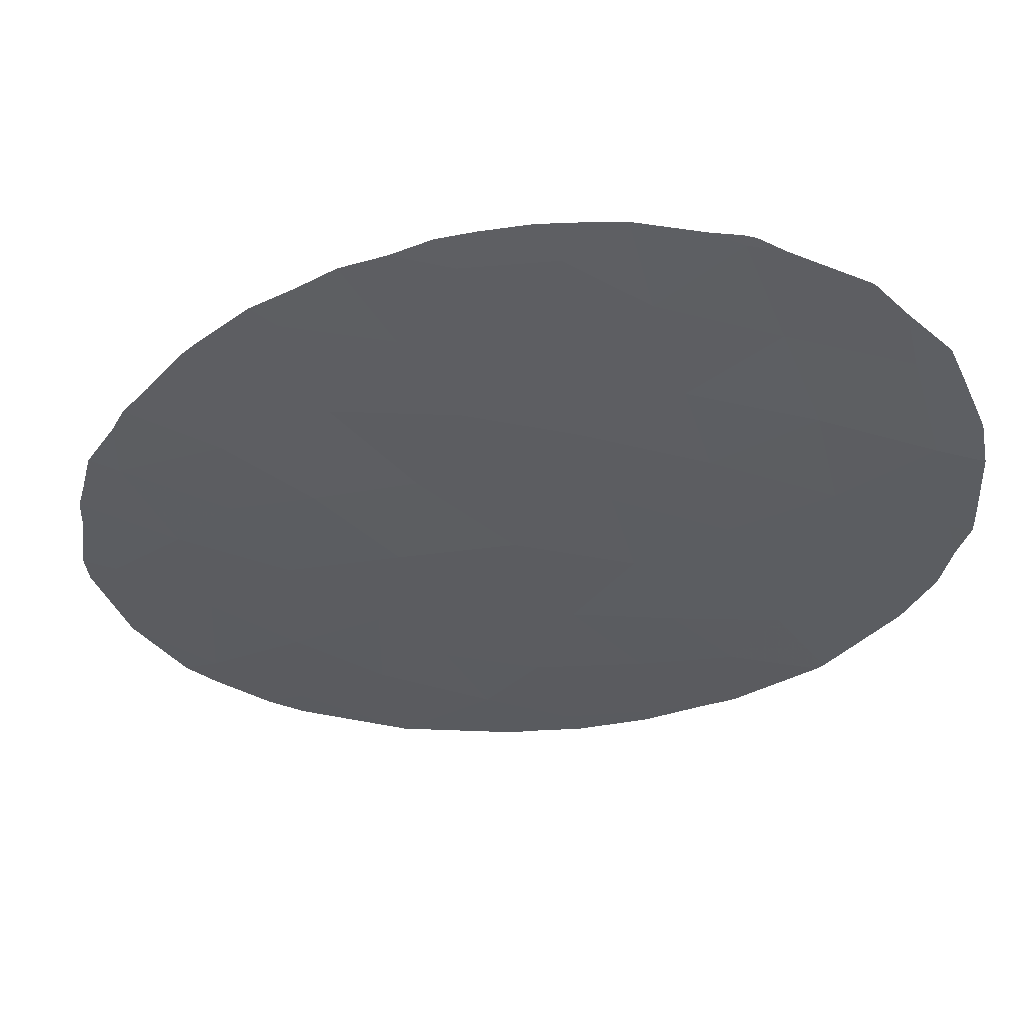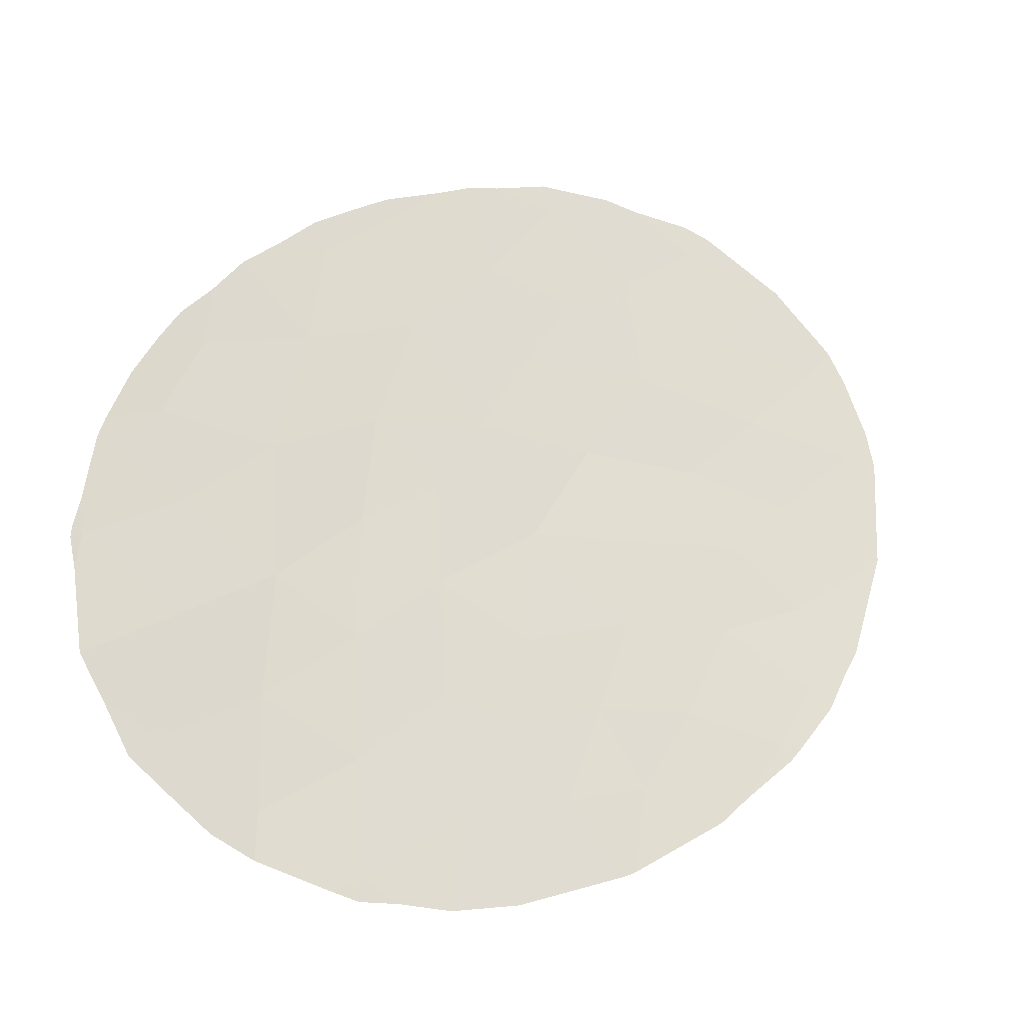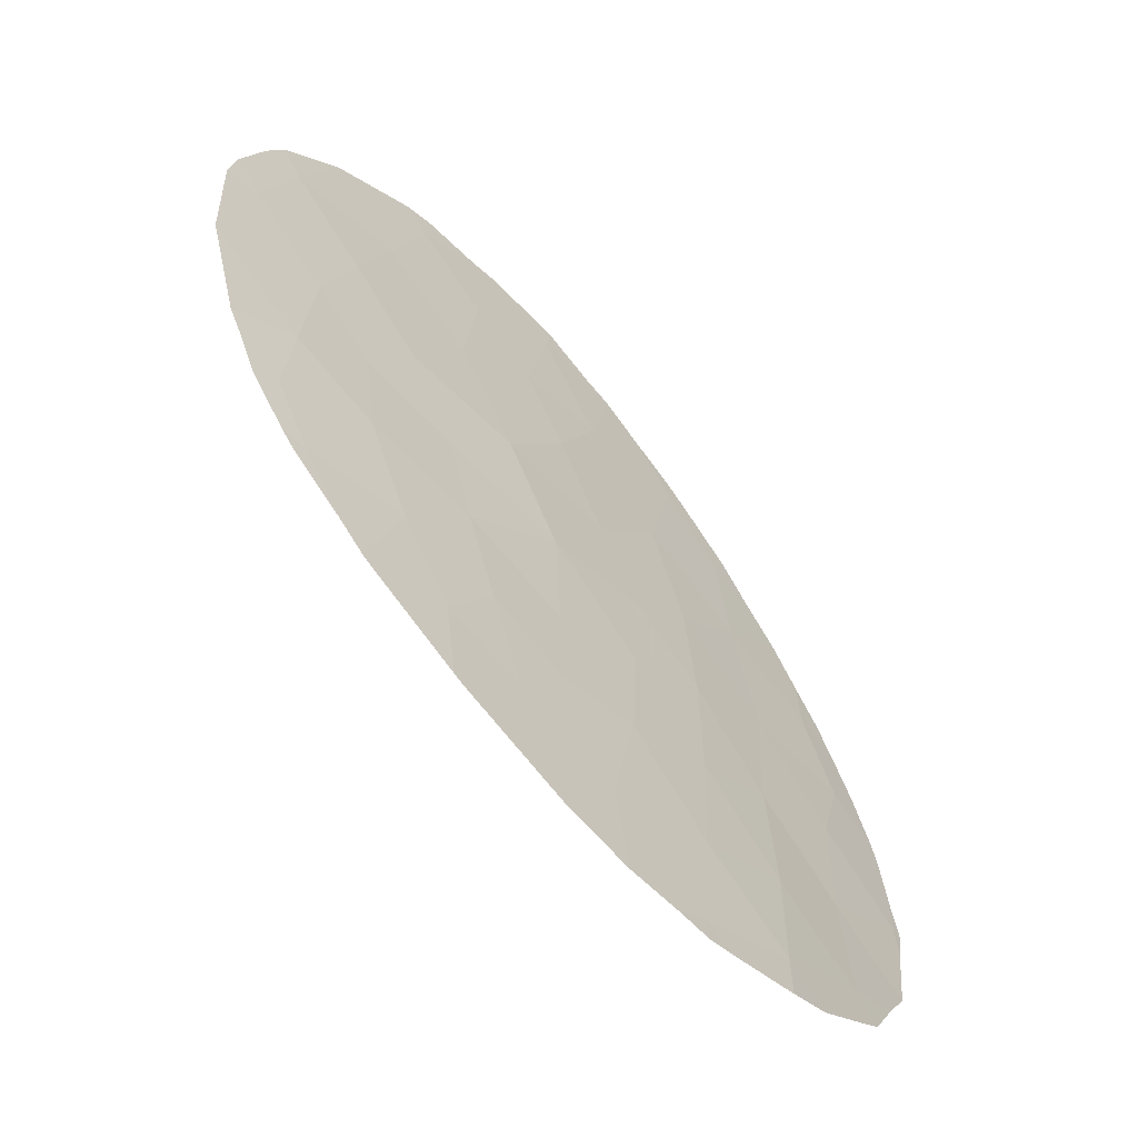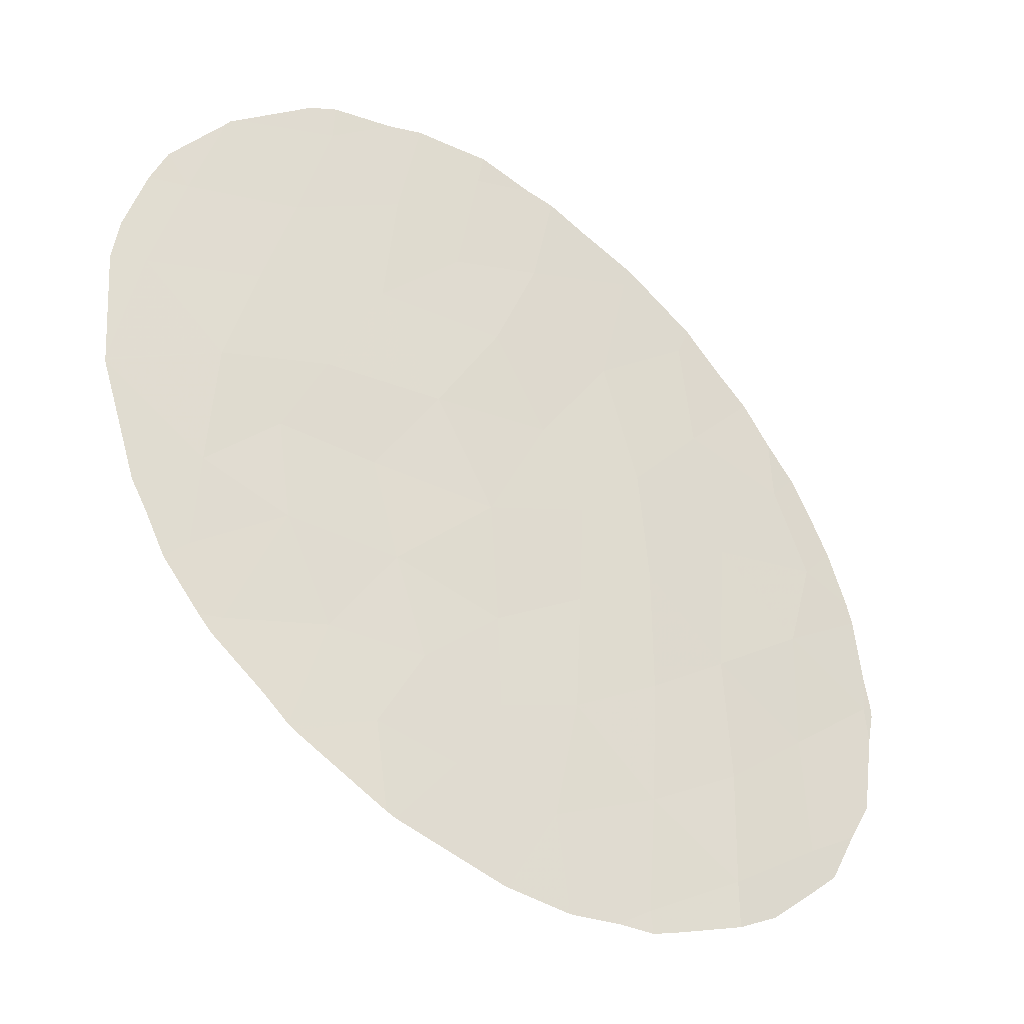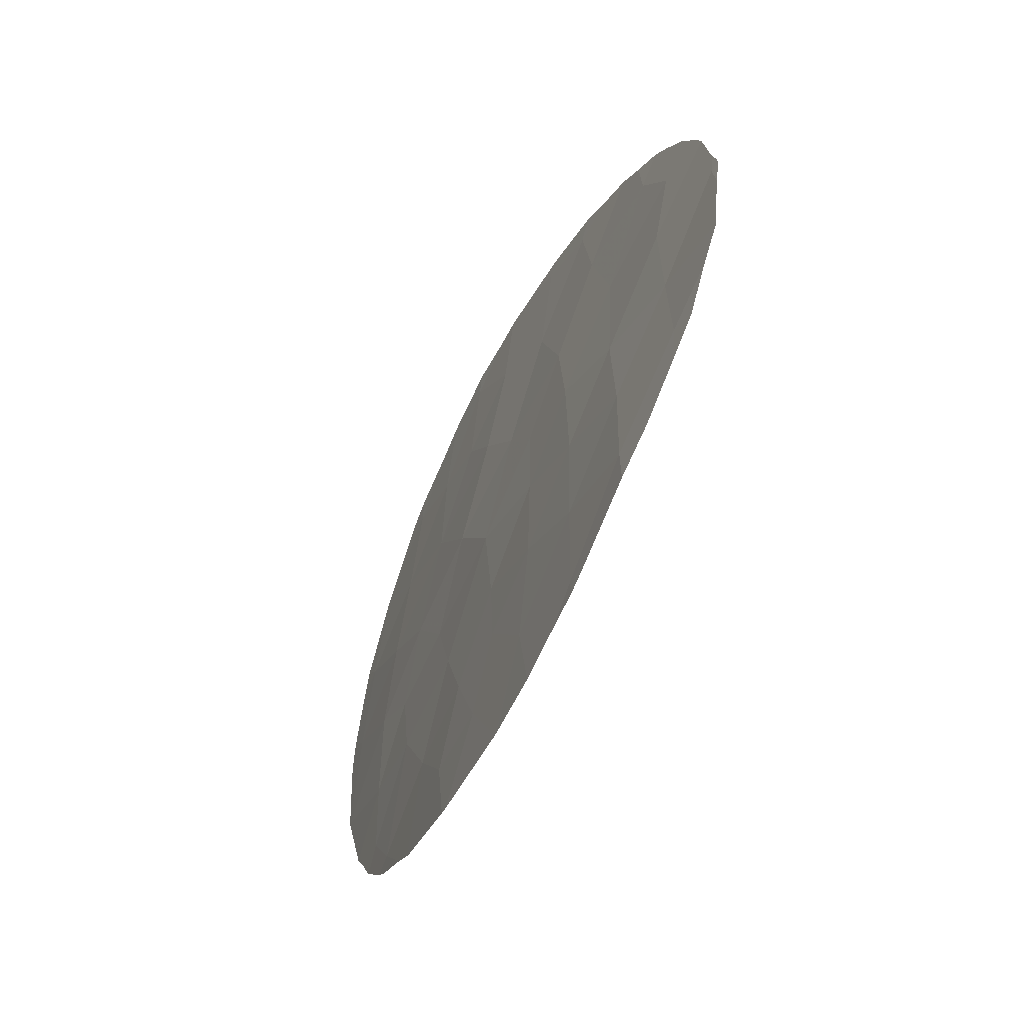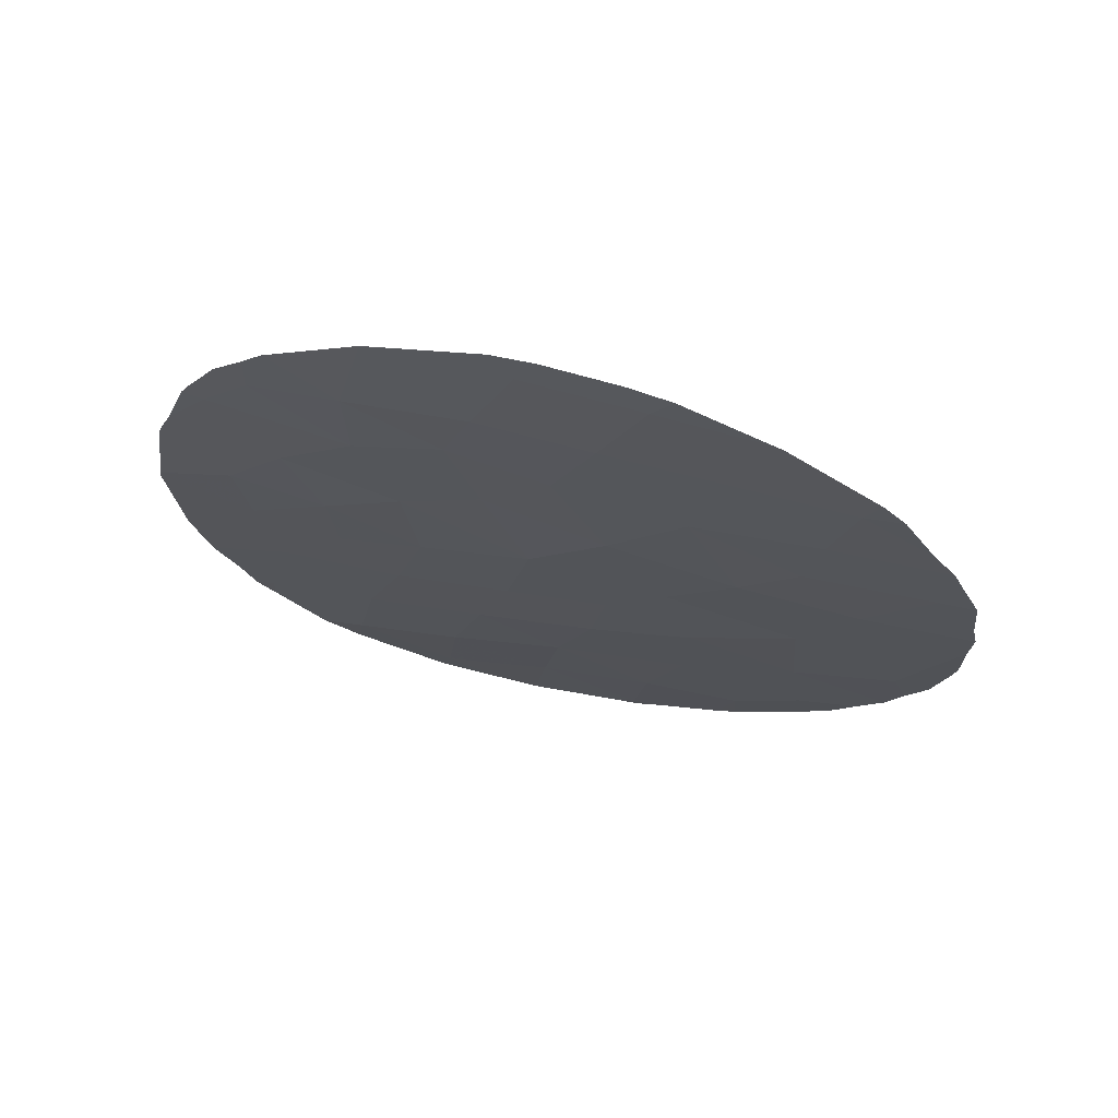
<metadata>
{"format":"obj","ext":"obj","renderer":"f3d","projection":"perspective","resolution":1024,"background":"white","views":[{"elev":-69.2,"azim":76.4,"up":"+Y"},{"elev":-26.1,"azim":121.7,"up":"+Z"},{"elev":-61.0,"azim":-79.1,"up":"+Z"},{"elev":-29.6,"azim":-63.3,"up":"+Z"},{"elev":-62.9,"azim":33.5,"up":"+Z"},{"elev":12.1,"azim":-60.7,"up":"+Y"}]}
</metadata>
<code>
v 45.03 18.06 -19.86
v 44.31 18.57 -25.73
v 48.41 15.91 -28.05
v 45.59 17.72 -25.39
v 41.08 20.55 -14.8
v 40.06 21.3 -18.46
v 38.34 22.55 -18.81
v 43.04 19.41 -25.16
v 40.81 20.91 -23.12
v 44.06 18.66 -21.88
v 49.93 15.14 -24.9
v 48.53 15.95 -21.29
v 46.81 16.94 -20.27
v 50.36 14.89 -21.11
v 49.92 15.11 -22.72
v 40.57 20.93 -16.7
v 40.01 21.57 -25.3
v 44.83 18.14 -16.37
v 45.24 17.97 -27.54
v 43.6 19.06 -27.01
v 38.83 22.15 -16.98
v 46.99 16.82 -22.31
v 48.36 16.02 -23.74
v 45.74 17.61 -21.35
v 51.42 14.29 -23.77
v 41.25 20.51 -19.88
v 44.12 18.59 -18.15
v 42.09 19.93 -18.01
v 47.8 16.38 -16.94
v 39.48 21.83 -22.43
v 49.75 15.25 -19.54
v 44.24 18.61 -24.06
v 46.93 16.86 -26.85
v 39.59 21.68 -20.26
v 41.56 20.45 -24.99
v 50 15.03 -27.07
v 46.22 17.33 -18.07
v 42.55 19.73 -23.38
v 46.83 16.95 -28.94
v 48.04 16.24 -18.91
v 40.59 21.03 -21.35
v 42.33 19.9 -26.56
v 45.68 17.66 -23.23
v 47.02 16.81 -24.59
v 48.46 15.91 -26
v 46.68 17.04 -15.83
v 43.38 19.06 -16.73
v 43.1 19.26 -19.93
v 42.28 19.77 -15.87
v 42.12 20 -21.61
v 43.73 18.82 -14.65
v 39.44 21.95 -24.08
v 46.28 17.31 -29.3
v 46.87 16.92 -29.35
v 44.46 18.51 -29.05
v 44.4 18.55 -29.03
v 43.08 19.23 -14.03
v 43.82 18.75 -14.08
v 45.83 17.53 -14.96
v 46.71 17.02 -15.42
v 37.92 22.85 -18.19
v 38.24 22.58 -17.04
v 51.59 14.19 -23.88
v 51.48 14.24 -24.41
v 51.58 14.2 -23.66
v 38.49 22.38 -16.42
v 39.51 21.63 -15.17
v 40.67 20.81 -14.33
v 39.68 21.83 -25.32
v 39.87 21.69 -25.61
v 42.67 19.69 -28.24
v 51.49 14.25 -23.17
v 51.34 14.35 -21.92
v 48.62 15.92 -17.08
v 48.02 16.26 -16.41
v 37.83 22.94 -18.91
v 39.1 22.21 -24.42
v 38.79 22.41 -23.67
v 51.28 14.34 -25.88
v 39.33 21.76 -15.34
v 39.4 21.71 -15.24
v 48.42 15.91 -28.9
v 49.12 15.52 -28.56
v 49.93 15.07 -27.9
v 49.21 15.58 -17.69
v 37.94 22.91 -21.04
v 38.54 22.57 -23.14
v 37.94 22.91 -20.97
v 50.89 14.54 -26.58
v 50.43 14.79 -27.48
v 41.11 20.52 -14.16
v 44.7 18.21 -14.44
v 50.9 14.61 -20.53
v 50.51 14.84 -19.7
v 50.19 15.02 -19.08
v 42.52 19.78 -28.15
v 41.14 20.77 -27.05
v 45.17 17.92 -14.58
v 42.63 19.51 -13.99
v 47.08 16.8 -15.68
v 41.04 20.84 -26.96
v 42.07 19.89 -14.1
v 47.28 16.65 -29.24
v 37.94 22.91 -21.02
v 49.69 15.29 -18.43
v 51.23 14.41 -21.53
v 40.67 21.11 -26.5
v 45.47 17.84 -29.3
f 27 48 1
f 4 43 32
f 39 53 54
f 19 20 56
f 19 56 55
f 20 2 8
f 49 47 51
f 51 58 57
f 46 60 59
f 7 21 62
f 7 62 61
f 29 37 40
f 6 16 21
f 12 22 23
f 43 22 24
f 19 2 20
f 25 64 63
f 25 63 65
f 26 50 48
f 21 66 62
f 5 68 67
f 10 24 1
f 10 43 24
f 17 69 70
f 8 32 38
f 20 71 56
f 20 8 42
f 39 33 19
f 15 25 72
f 15 72 73
f 15 12 23
f 29 74 75
f 7 61 76
f 17 9 52
f 52 78 77
f 25 11 79
f 25 79 64
f 21 80 66
f 16 5 67
f 16 67 81
f 21 16 81
f 21 81 80
f 9 17 35
f 25 15 11
f 15 23 11
f 7 6 21
f 3 82 83
f 36 3 83
f 36 83 84
f 22 44 23
f 33 45 44
f 29 40 85
f 29 85 74
f 30 86 87
f 7 76 88
f 28 6 26
f 30 41 34
f 1 37 27
f 36 90 89
f 36 84 90
f 4 32 2
f 2 32 8
f 34 6 7
f 11 36 89
f 11 89 79
f 5 91 68
f 51 92 58
f 31 14 93
f 31 93 94
f 31 94 95
f 42 97 96
f 18 46 59
f 18 59 98
f 49 51 57
f 49 57 99
f 51 18 98
f 51 98 92
f 46 100 60
f 37 29 46
f 13 40 37
f 8 38 35
f 50 9 38
f 19 4 2
f 24 22 13
f 25 65 72
f 24 13 1
f 48 28 26
f 42 35 101
f 42 101 97
f 5 102 91
f 16 6 28
f 16 28 49
f 3 39 103
f 3 103 82
f 43 10 32
f 38 32 10
f 20 42 96
f 20 96 71
f 39 3 33
f 19 33 4
f 34 7 88
f 34 88 104
f 30 34 104
f 30 104 86
f 12 40 13
f 41 9 50
f 50 26 41
f 35 42 8
f 22 43 44
f 43 4 44
f 4 33 44
f 33 3 45
f 44 45 23
f 3 36 45
f 36 11 45
f 23 45 11
f 37 46 18
f 40 31 105
f 40 105 85
f 31 40 12
f 34 26 6
f 34 41 26
f 27 37 18
f 31 95 105
f 14 31 12
f 14 12 15
f 27 47 28
f 49 5 16
f 39 54 103
f 10 50 38
f 47 18 51
f 48 10 1
f 18 47 27
f 38 9 35
f 14 15 73
f 14 73 106
f 13 37 1
f 14 106 93
f 49 28 47
f 48 27 28
f 5 49 99
f 5 99 102
f 30 9 41
f 22 12 13
f 50 10 48
f 46 29 75
f 46 75 100
f 17 70 107
f 35 17 107
f 35 107 101
f 52 30 87
f 52 87 78
f 52 9 30
f 17 52 77
f 17 77 69
f 39 19 108
f 39 108 53
f 19 55 108

</code>
